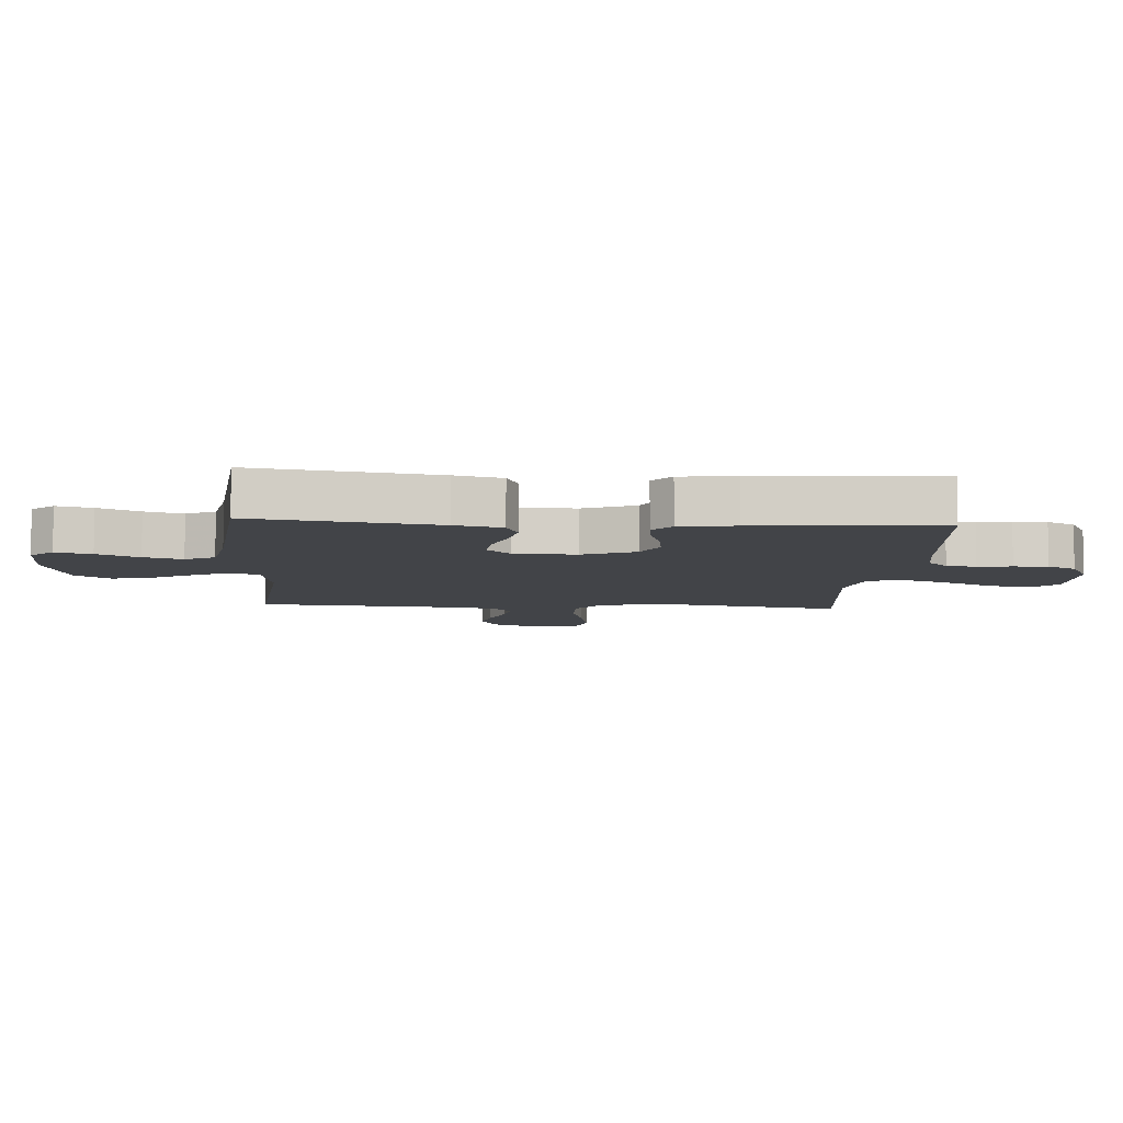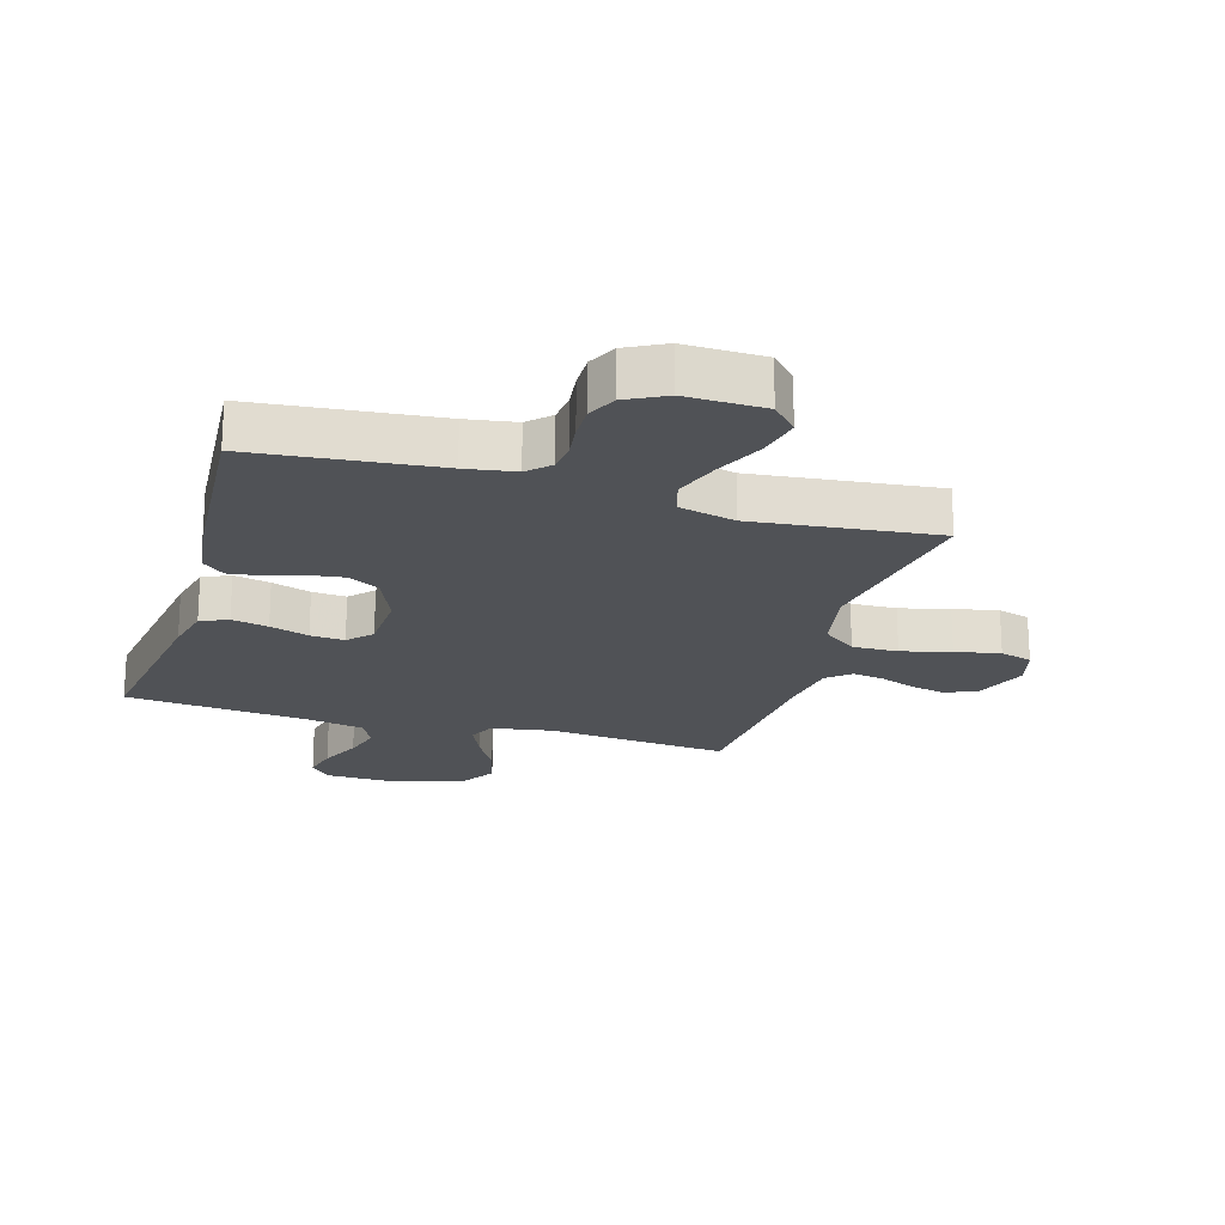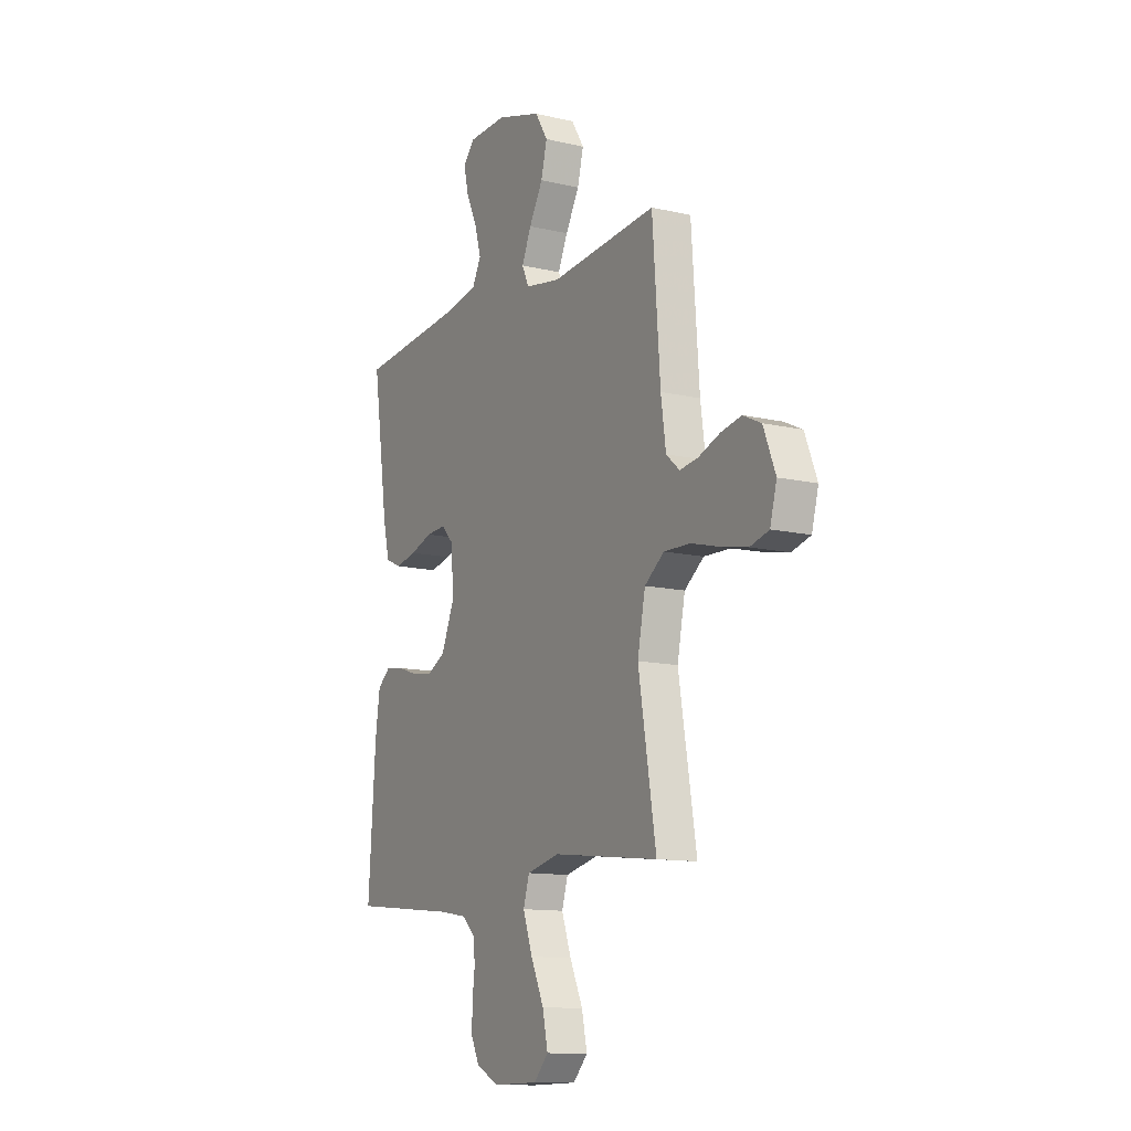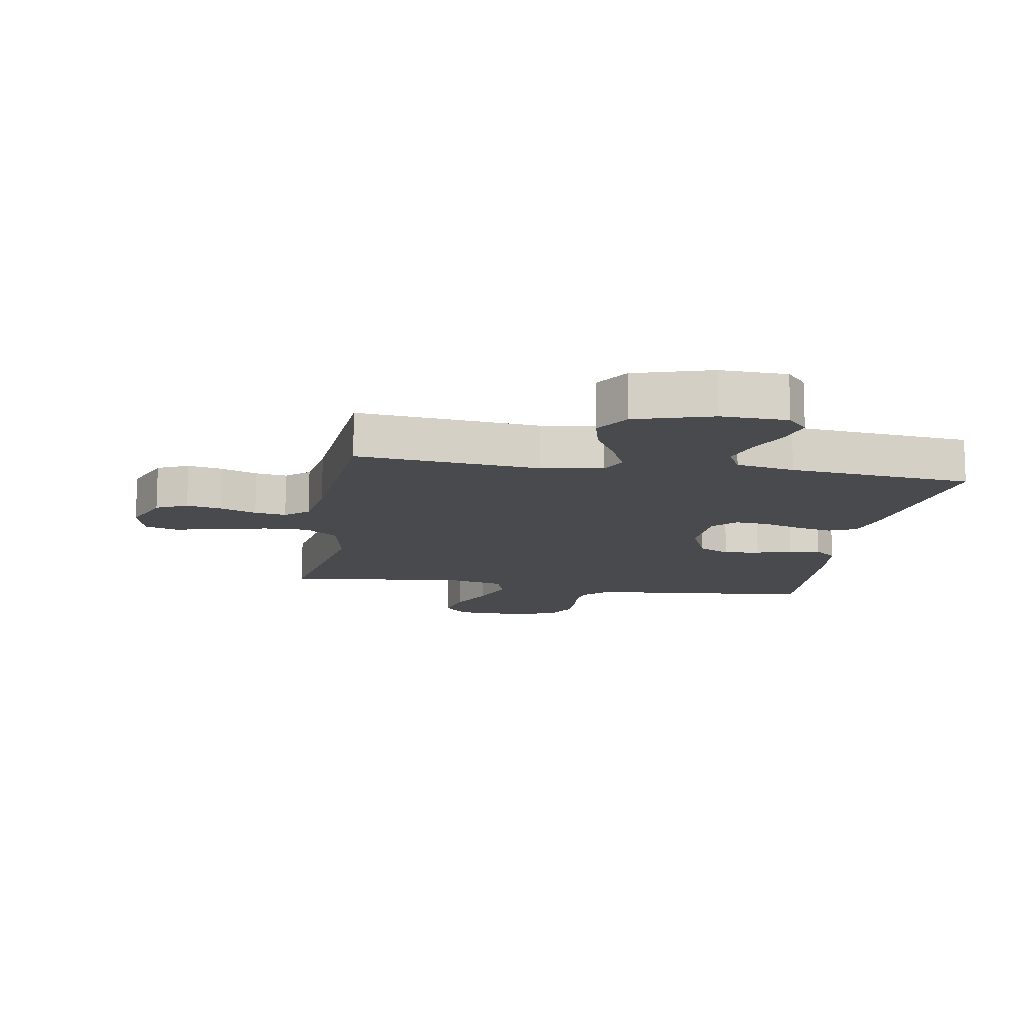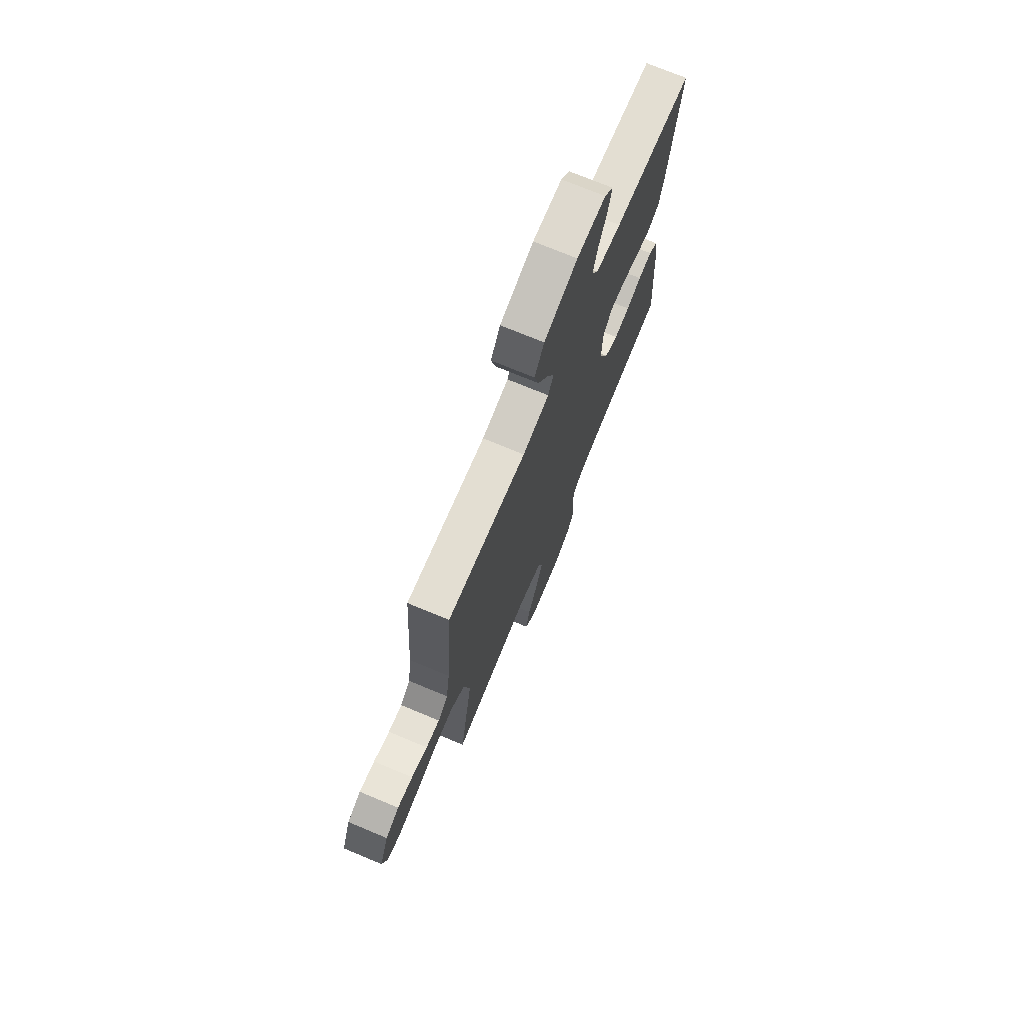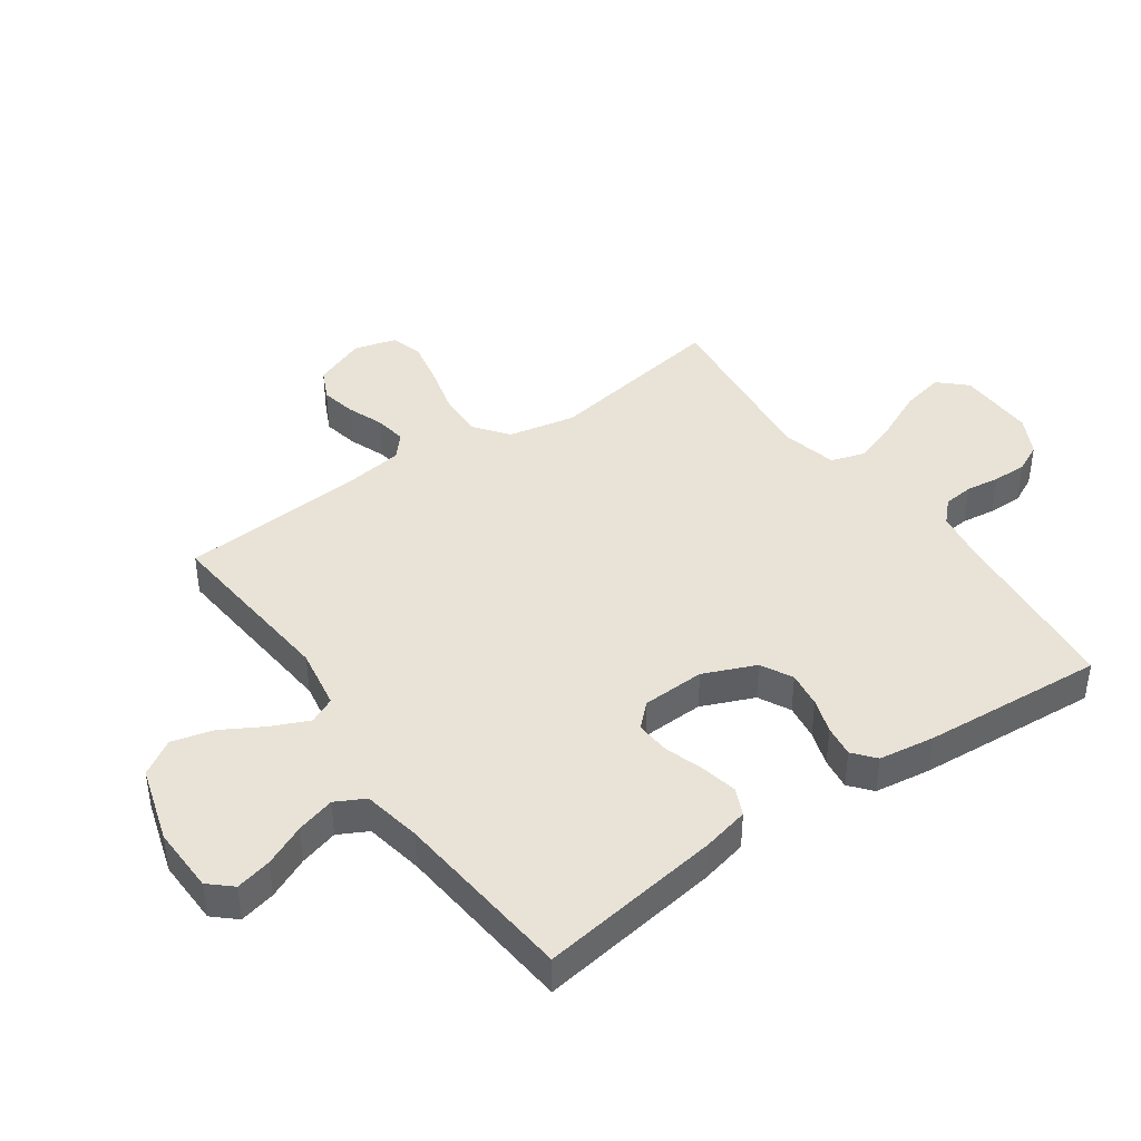
<metadata>
{"format":"obj","ext":"obj","renderer":"f3d","projection":"perspective","resolution":1024,"background":"white","views":[{"elev":-7.7,"azim":86.0,"up":"+Y"},{"elev":-20.7,"azim":163.5,"up":"+Y"},{"elev":-12.1,"azim":-119.1,"up":"+Z"},{"elev":-12.8,"azim":-9.7,"up":"+Y"},{"elev":73.2,"azim":-67.4,"up":"+Z"},{"elev":41.9,"azim":55.0,"up":"+Y"}]}
</metadata>
<code>
v -0.5 0.07 0.5
v -0.2 0.07 0.472
v -0.099 0.07 0.489
v -0.079 0.07 0.532
v -0.106 0.07 0.593
v -0.145 0.07 0.662
v -0.162 0.07 0.729
v -0.126 0.07 0.787
v 0 0.07 0.825
v 0.109 0.07 0.822
v 0.142 0.07 0.785
v 0.128 0.07 0.726
v 0.097 0.07 0.658
v 0.079 0.07 0.595
v 0.104 0.07 0.547
v 0.2 0.07 0.529
v 0.5 0.07 0.5
v 0.456 0.07 0.2
v 0.438 0.07 0.123
v 0.393 0.07 0.103
v 0.333 0.07 0.116
v 0.269 0.07 0.137
v 0.213 0.07 0.141
v 0.177 0.07 0.103
v 0.173 0.07 0
v 0.209 0.07 -0.086
v 0.261 0.07 -0.113
v 0.32 0.07 -0.105
v 0.378 0.07 -0.086
v 0.43 0.07 -0.079
v 0.466 0.07 -0.109
v 0.479 0.07 -0.2
v 0.5 0.07 -0.5
v 0.2 0.07 -0.53
v 0.119 0.07 -0.543
v 0.084 0.07 -0.577
v 0.079 0.07 -0.626
v 0.086 0.07 -0.682
v 0.087 0.07 -0.738
v 0.064 0.07 -0.785
v 0 0.07 -0.818
v -0.129 0.07 -0.815
v -0.17 0.07 -0.771
v -0.155 0.07 -0.701
v -0.118 0.07 -0.621
v -0.091 0.07 -0.545
v -0.108 0.07 -0.489
v -0.2 0.07 -0.467
v -0.5 0.07 -0.5
v -0.45 0.07 -0.2
v -0.472 0.07 -0.089
v -0.527 0.07 -0.047
v -0.602 0.07 -0.049
v -0.683 0.07 -0.07
v -0.757 0.07 -0.085
v -0.81 0.07 -0.07
v -0.829 0.07 0
v -0.795 0.07 0.086
v -0.744 0.07 0.11
v -0.686 0.07 0.098
v -0.626 0.07 0.075
v -0.574 0.07 0.067
v -0.536 0.07 0.1
v -0.522 0.07 0.2
v -0.5 0 0.5
v -0.2 0 0.472
v -0.099 0 0.489
v -0.079 0 0.532
v -0.106 0 0.593
v -0.145 0 0.662
v -0.162 0 0.729
v -0.126 0 0.787
v 0 0 0.825
v 0.109 0 0.822
v 0.142 0 0.785
v 0.128 0 0.726
v 0.097 0 0.658
v 0.079 0 0.595
v 0.104 0 0.547
v 0.2 0 0.529
v 0.5 0 0.5
v 0.456 0 0.2
v 0.438 0 0.123
v 0.393 0 0.103
v 0.333 0 0.116
v 0.269 0 0.137
v 0.213 0 0.141
v 0.177 0 0.103
v 0.173 0 0
v 0.209 0 -0.086
v 0.261 0 -0.113
v 0.32 0 -0.105
v 0.378 0 -0.086
v 0.43 0 -0.079
v 0.466 0 -0.109
v 0.479 0 -0.2
v 0.5 0 -0.5
v 0.2 0 -0.53
v 0.119 0 -0.543
v 0.084 0 -0.577
v 0.079 0 -0.626
v 0.086 0 -0.682
v 0.087 0 -0.738
v 0.064 0 -0.785
v 0 0 -0.818
v -0.129 0 -0.815
v -0.17 0 -0.771
v -0.155 0 -0.701
v -0.118 0 -0.621
v -0.091 0 -0.545
v -0.108 0 -0.489
v -0.2 0 -0.467
v -0.5 0 -0.5
v -0.45 0 -0.2
v -0.472 0 -0.089
v -0.527 0 -0.047
v -0.602 0 -0.049
v -0.683 0 -0.07
v -0.757 0 -0.085
v -0.81 0 -0.07
v -0.829 0 0
v -0.795 0 0.086
v -0.744 0 0.11
v -0.686 0 0.098
v -0.626 0 0.075
v -0.574 0 0.067
v -0.536 0 0.1
v -0.522 0 0.2
f 58 59 60 61
f 58 61 62
f 57 58 62
f 56 57 62
f 53 54 55 56
f 53 56 62
f 52 53 62 63
f 48 49 50
f 47 48 50 51
f 42 43 44 45
f 42 45 46
f 41 42 46
f 40 41 46 47
f 37 38 39 40
f 31 32 33 34
f 31 34 35
f 28 29 30 31
f 27 28 31 35
f 26 27 35 36
f 19 20 21 22
f 17 18 19 22
f 16 17 22 23
f 15 16 23 24
f 10 11 12 13
f 10 13 14
f 9 10 14
f 8 9 14
f 5 6 7 8
f 4 5 8 14
f 3 4 14 15
f 64 1 2
f 64 2 3
f 51 52 63 64
f 47 51 64 3
f 37 40 47 3
f 36 37 3 15
f 25 26 36
f 15 24 25 36
f 125 124 123 122
f 126 125 122
f 126 122 121
f 126 121 120
f 120 119 118 117
f 126 120 117
f 127 126 117 116
f 114 113 112
f 115 114 112 111
f 109 108 107 106
f 110 109 106
f 110 106 105
f 111 110 105 104
f 104 103 102 101
f 98 97 96 95
f 99 98 95
f 95 94 93 92
f 99 95 92 91
f 100 99 91 90
f 86 85 84 83
f 86 83 82 81
f 87 86 81 80
f 88 87 80 79
f 77 76 75 74
f 78 77 74
f 78 74 73
f 78 73 72
f 72 71 70 69
f 78 72 69 68
f 79 78 68 67
f 66 65 128
f 67 66 128
f 128 127 116 115
f 67 128 115 111
f 67 111 104 101
f 79 67 101 100
f 100 90 89
f 100 89 88 79
f 1 65 66 2
f 2 66 67 3
f 3 67 68 4
f 4 68 69 5
f 5 69 70 6
f 6 70 71 7
f 7 71 72 8
f 8 72 73 9
f 9 73 74 10
f 10 74 75 11
f 11 75 76 12
f 12 76 77 13
f 13 77 78 14
f 14 78 79 15
f 15 79 80 16
f 16 80 81 17
f 17 81 82 18
f 18 82 83 19
f 19 83 84 20
f 20 84 85 21
f 21 85 86 22
f 22 86 87 23
f 23 87 88 24
f 24 88 89 25
f 25 89 90 26
f 26 90 91 27
f 27 91 92 28
f 28 92 93 29
f 29 93 94 30
f 30 94 95 31
f 31 95 96 32
f 32 96 97 33
f 33 97 98 34
f 34 98 99 35
f 35 99 100 36
f 36 100 101 37
f 37 101 102 38
f 38 102 103 39
f 39 103 104 40
f 40 104 105 41
f 41 105 106 42
f 42 106 107 43
f 43 107 108 44
f 44 108 109 45
f 45 109 110 46
f 46 110 111 47
f 47 111 112 48
f 48 112 113 49
f 49 113 114 50
f 50 114 115 51
f 51 115 116 52
f 52 116 117 53
f 53 117 118 54
f 54 118 119 55
f 55 119 120 56
f 56 120 121 57
f 57 121 122 58
f 58 122 123 59
f 59 123 124 60
f 60 124 125 61
f 61 125 126 62
f 62 126 127 63
f 63 127 128 64
f 64 128 65 1

</code>
